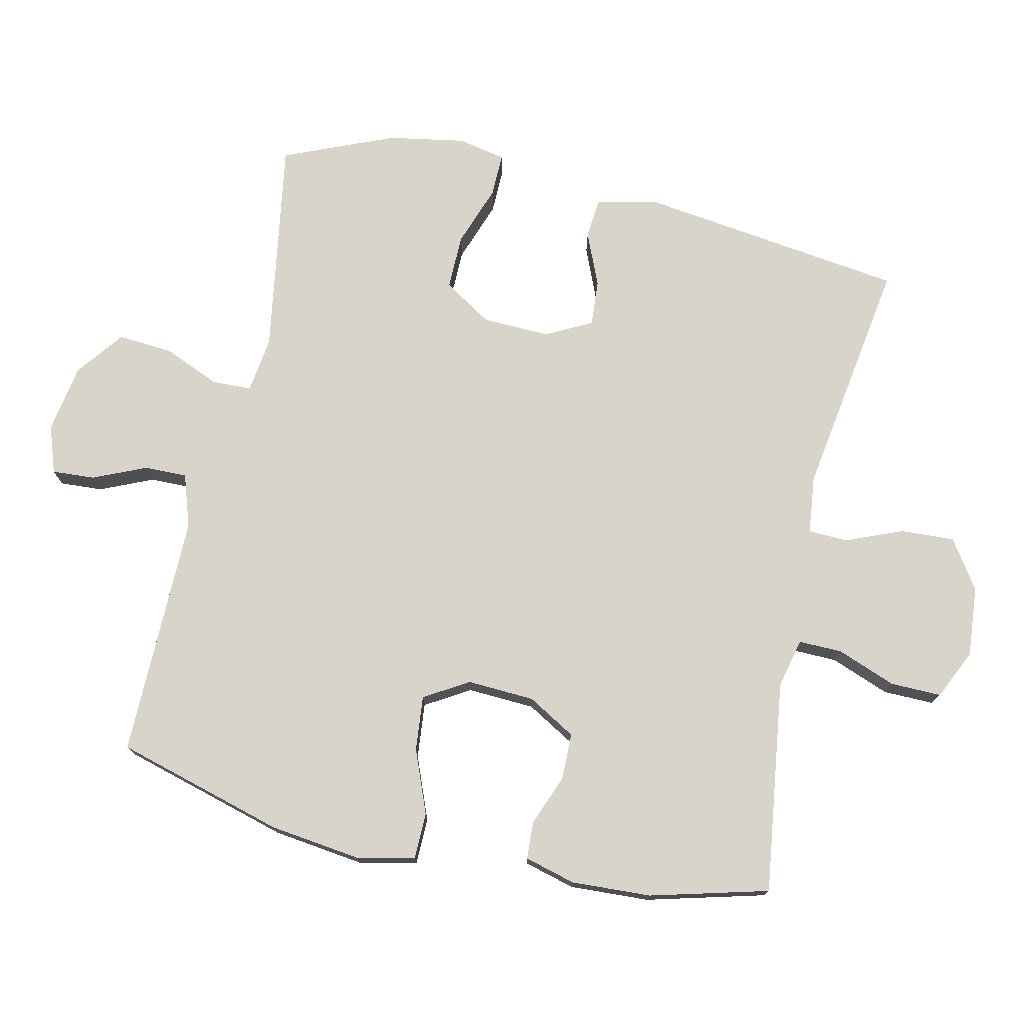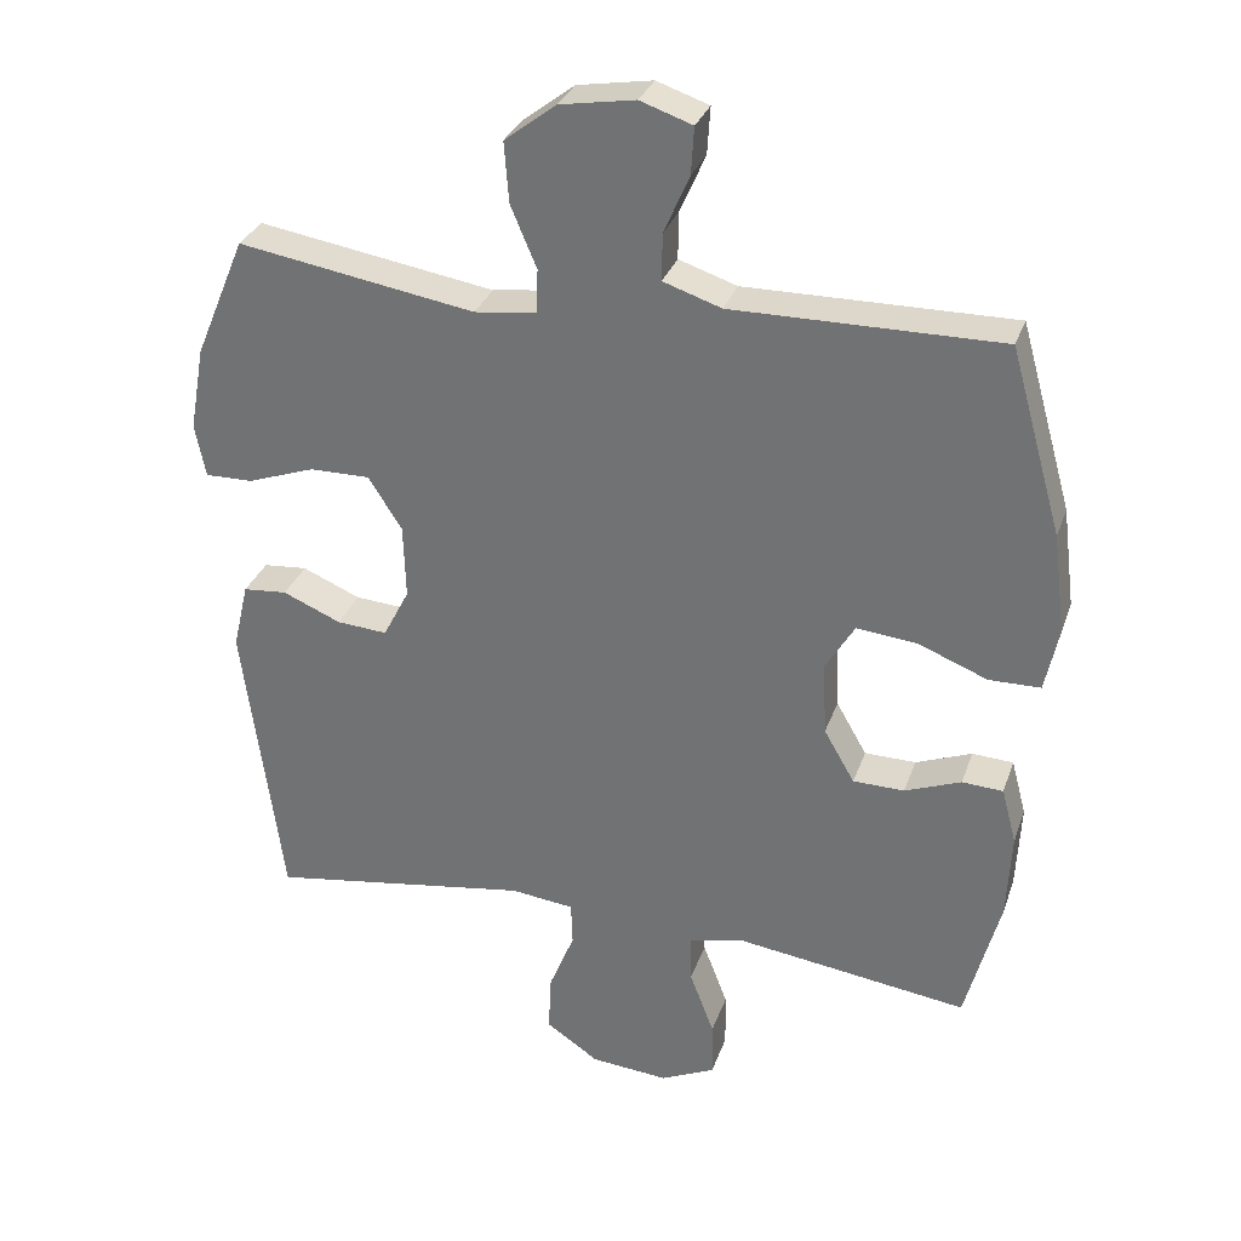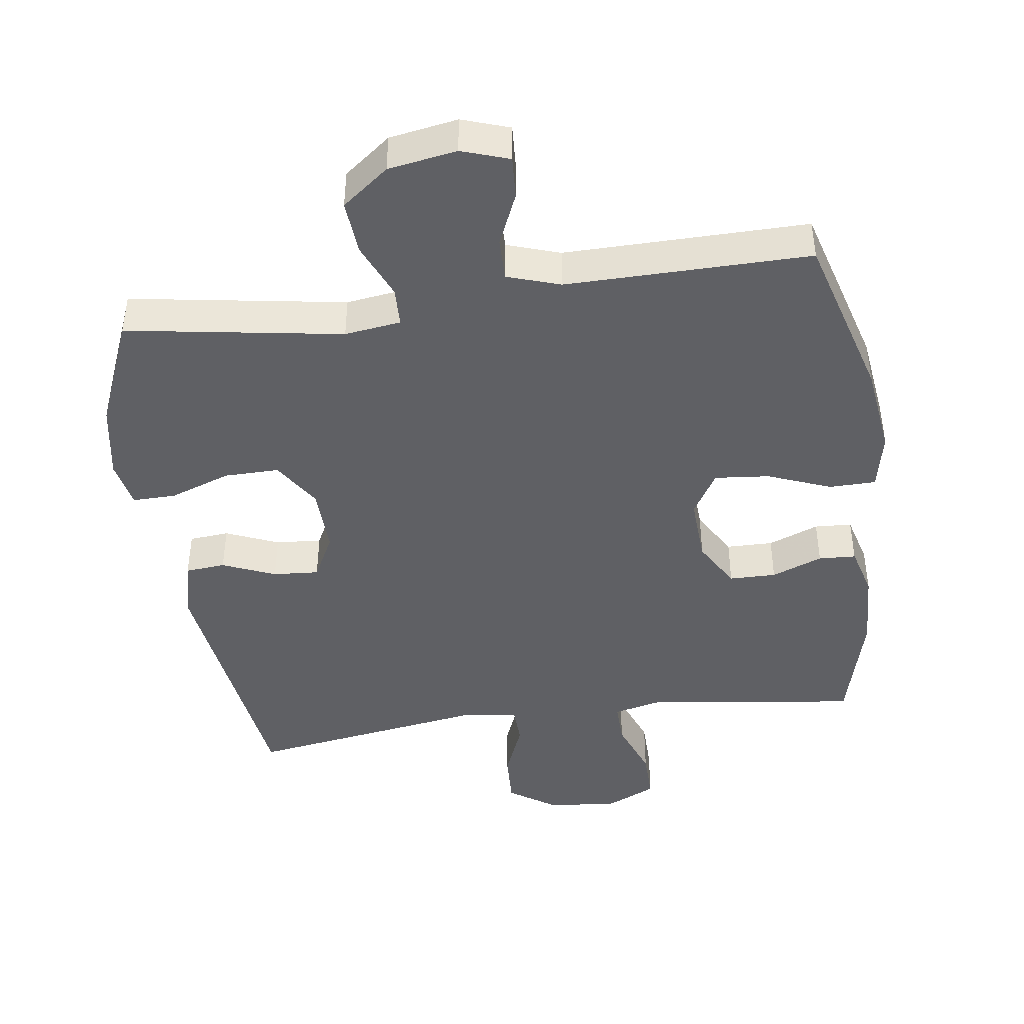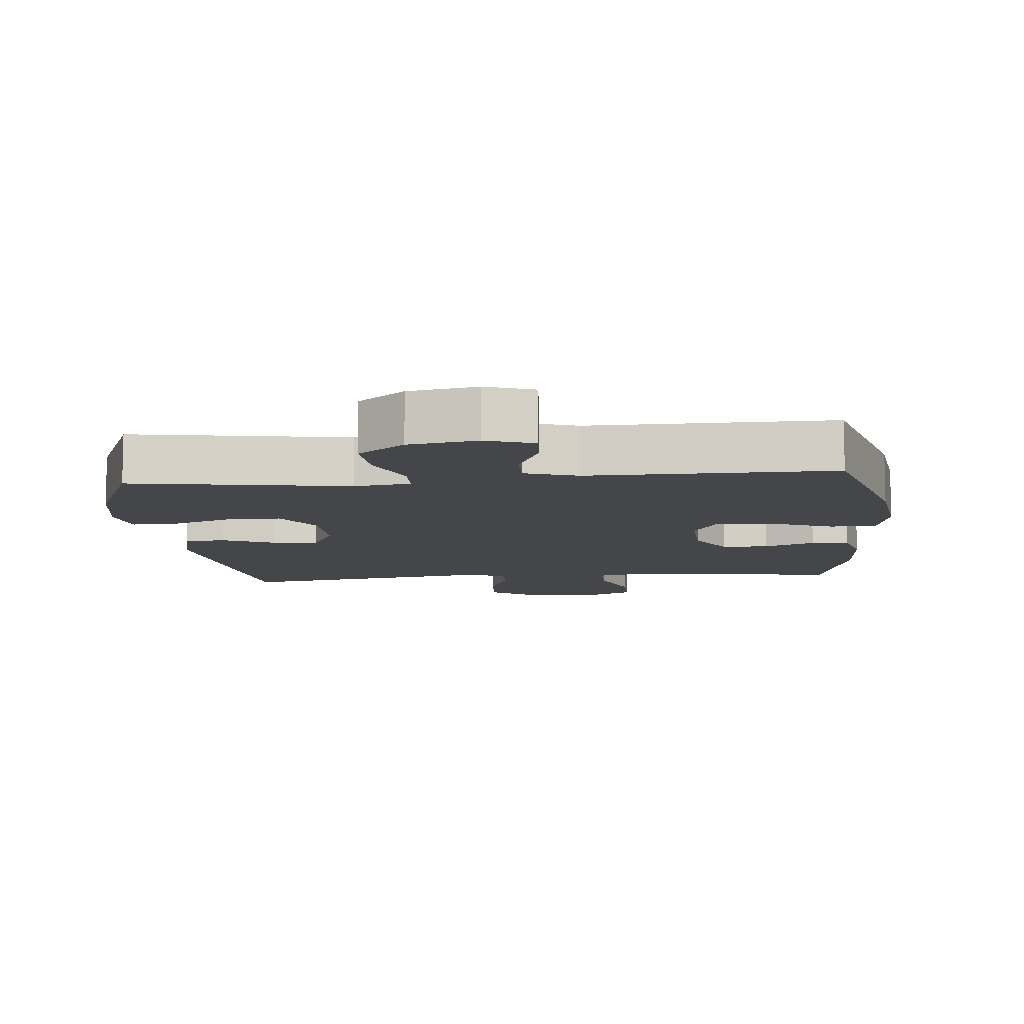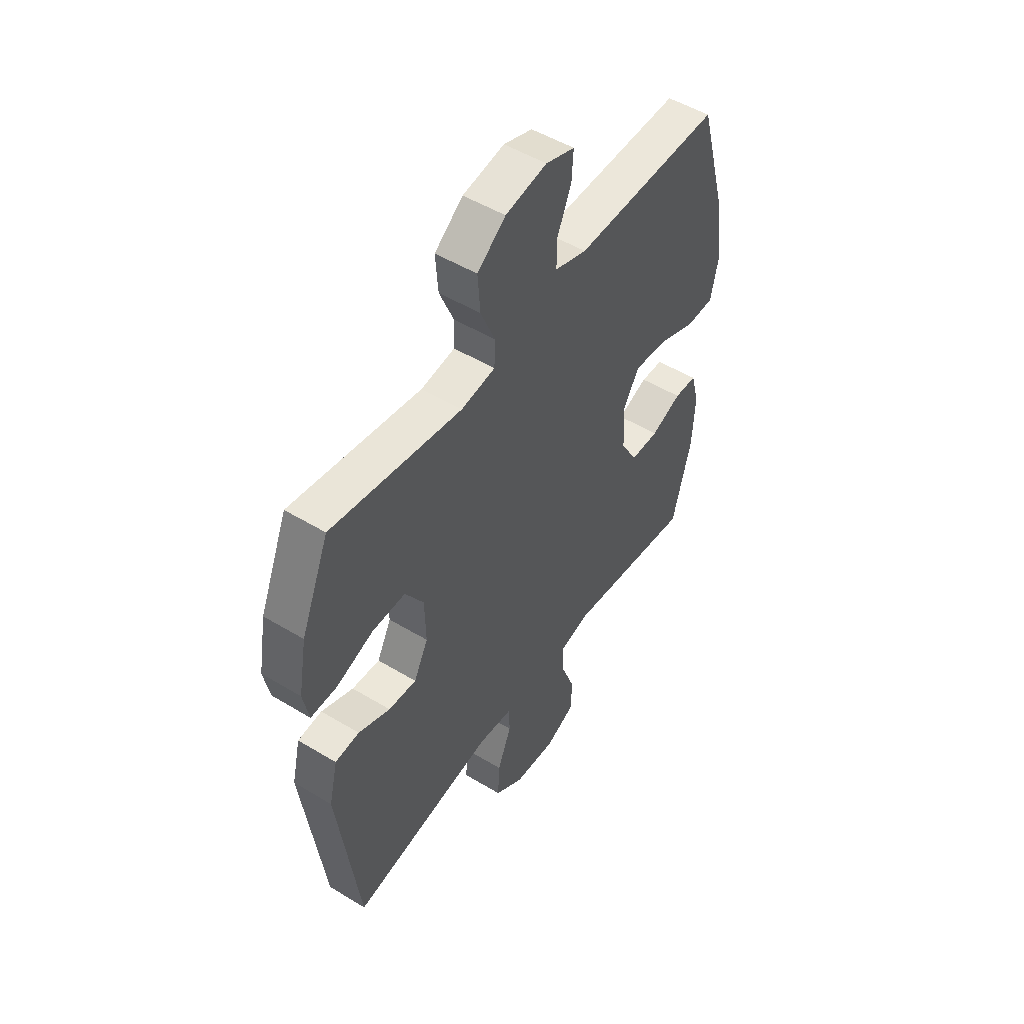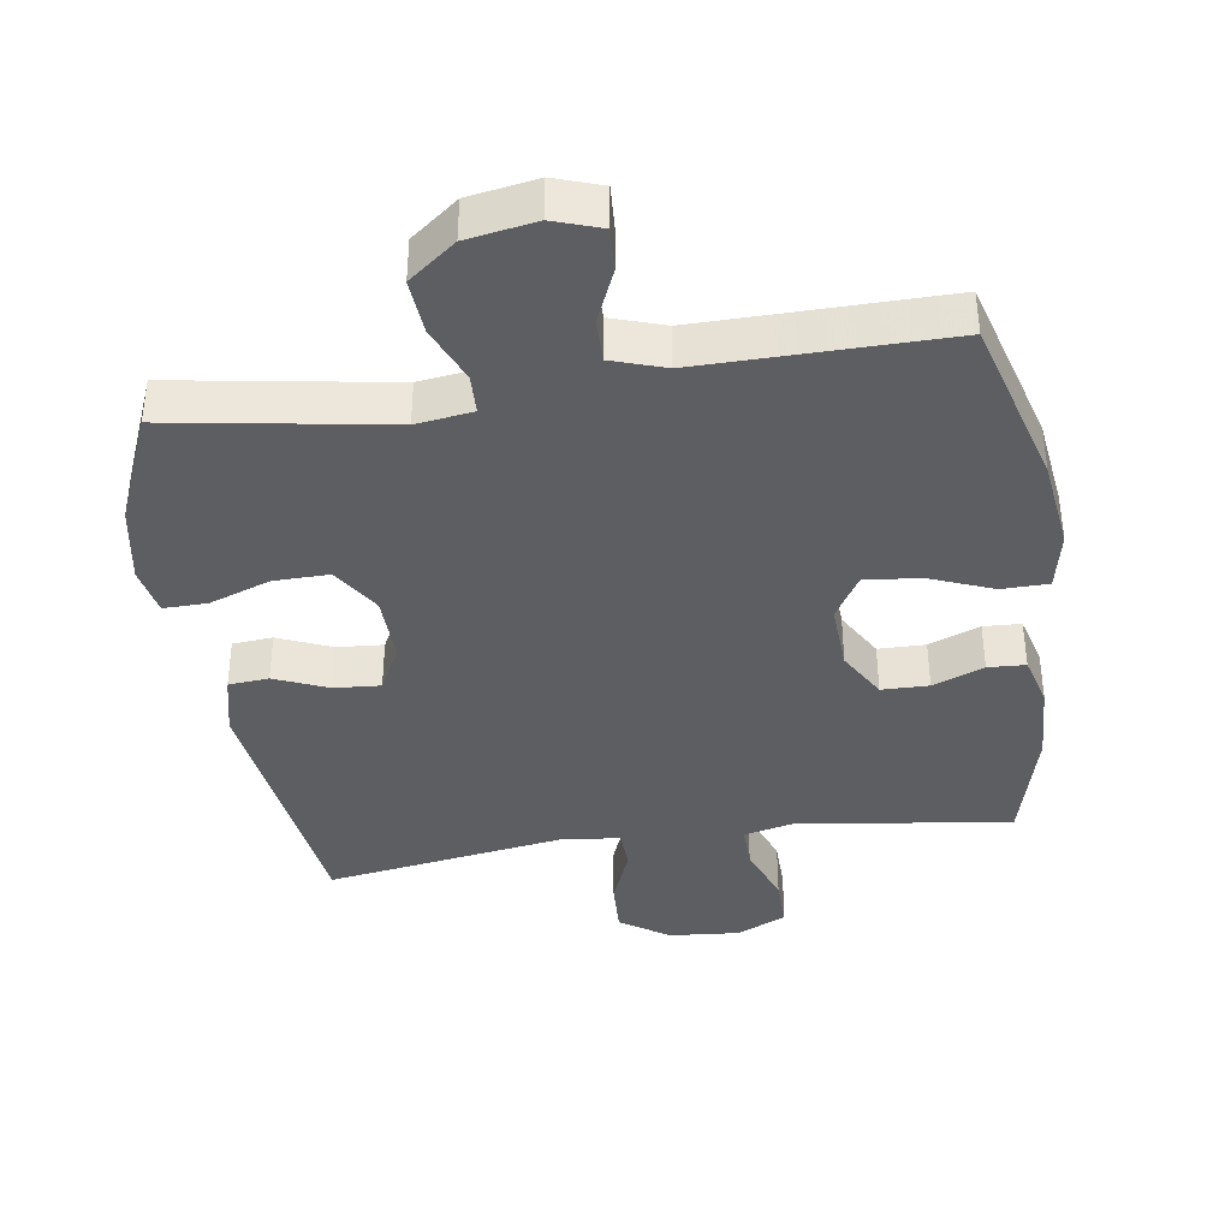
<metadata>
{"format":"obj","ext":"obj","renderer":"f3d","projection":"perspective","resolution":1024,"background":"white","views":[{"elev":75.3,"azim":102.6,"up":"+Y"},{"elev":31.0,"azim":17.5,"up":"+Z"},{"elev":-43.7,"azim":8.1,"up":"+Y"},{"elev":-9.7,"azim":5.5,"up":"+Y"},{"elev":50.8,"azim":-56.5,"up":"+Z"},{"elev":-38.9,"azim":8.6,"up":"+Y"}]}
</metadata>
<code>
v -0.5 0.07 -0.5
v -0.552 0.07 -0.107
v -0.531 0.07 -0.017
v -0.472 0.07 -0.012
v -0.394 0.07 -0.045
v -0.326 0.07 -0.05
v -0.291 0.07 0.018
v -0.294 0.07 0.117
v -0.339 0.07 0.188
v -0.42 0.07 0.187
v -0.51 0.07 0.155
v -0.574 0.07 0.154
v -0.588 0.07 0.225
v -0.568 0.07 0.338
v -0.5 0.07 0.5
v -0.182 0.07 0.448
v -0.099 0.07 0.459
v -0.097 0.07 0.517
v -0.132 0.07 0.6
v -0.138 0.07 0.681
v -0.069 0.07 0.734
v 0.032 0.07 0.751
v 0.102 0.07 0.727
v 0.098 0.07 0.664
v 0.064 0.07 0.586
v 0.063 0.07 0.523
v 0.141 0.07 0.497
v 0.263 0.07 0.498
v 0.5 0.07 0.5
v 0.57 0.07 0.252
v 0.587 0.07 0.118
v 0.569 0.07 0.032
v 0.5 0.07 0.031
v 0.407 0.07 0.068
v 0.326 0.07 0.076
v 0.287 0.07 0.011
v 0.292 0.07 -0.088
v 0.333 0.07 -0.159
v 0.402 0.07 -0.16
v 0.477 0.07 -0.131
v 0.532 0.07 -0.134
v 0.552 0.07 -0.209
v 0.546 0.07 -0.326
v 0.5 0.07 -0.5
v 0.304 0.07 -0.473
v 0.187 0.07 -0.457
v 0.114 0.07 -0.474
v 0.115 0.07 -0.538
v 0.148 0.07 -0.625
v 0.149 0.07 -0.7
v 0.076 0.07 -0.734
v -0.028 0.07 -0.725
v -0.099 0.07 -0.677
v -0.095 0.07 -0.598
v -0.061 0.07 -0.514
v -0.063 0.07 -0.456
v -0.148 0.07 -0.446
v -0.5 0 -0.5
v -0.552 0 -0.107
v -0.531 0 -0.017
v -0.472 0 -0.012
v -0.394 0 -0.045
v -0.326 0 -0.05
v -0.291 0 0.018
v -0.294 0 0.117
v -0.339 0 0.188
v -0.42 0 0.187
v -0.51 0 0.155
v -0.574 0 0.154
v -0.588 0 0.225
v -0.568 0 0.338
v -0.5 0 0.5
v -0.182 0 0.448
v -0.099 0 0.459
v -0.097 0 0.517
v -0.132 0 0.6
v -0.138 0 0.681
v -0.069 0 0.734
v 0.032 0 0.751
v 0.102 0 0.727
v 0.098 0 0.664
v 0.064 0 0.586
v 0.063 0 0.523
v 0.141 0 0.497
v 0.263 0 0.498
v 0.5 0 0.5
v 0.57 0 0.252
v 0.587 0 0.118
v 0.569 0 0.032
v 0.5 0 0.031
v 0.407 0 0.068
v 0.326 0 0.076
v 0.287 0 0.011
v 0.292 0 -0.088
v 0.333 0 -0.159
v 0.402 0 -0.16
v 0.477 0 -0.131
v 0.532 0 -0.134
v 0.552 0 -0.209
v 0.546 0 -0.326
v 0.5 0 -0.5
v 0.304 0 -0.473
v 0.187 0 -0.457
v 0.114 0 -0.474
v 0.115 0 -0.538
v 0.148 0 -0.625
v 0.149 0 -0.7
v 0.076 0 -0.734
v -0.028 0 -0.725
v -0.099 0 -0.677
v -0.095 0 -0.598
v -0.061 0 -0.514
v -0.063 0 -0.456
v -0.148 0 -0.446
f 53 54 55
f 52 53 55
f 51 52 55
f 50 51 55
f 49 50 55
f 48 49 55
f 47 48 55 56
f 46 47 56 57
f 43 44 45
f 42 43 45
f 41 42 45
f 40 41 45
f 39 40 45
f 38 39 45 46
f 37 38 46 57
f 32 33 34
f 31 32 34
f 30 31 34
f 29 30 34
f 28 29 34
f 27 28 34 35
f 26 27 35 36
f 23 24 25
f 22 23 25
f 21 22 25
f 20 21 25
f 19 20 25
f 18 19 25
f 17 18 25 26
f 14 15 16
f 13 14 16
f 12 13 16
f 11 12 16
f 10 11 16
f 9 10 16 17
f 26 36 37
f 17 26 37
f 9 17 37
f 8 9 37
f 3 4 5
f 2 3 5
f 1 2 5
f 57 1 5
f 57 5 6
f 7 8 37 57
f 6 7 57
f 112 111 110
f 112 110 109
f 112 109 108
f 112 108 107
f 112 107 106
f 112 106 105
f 113 112 105 104
f 114 113 104 103
f 102 101 100
f 102 100 99
f 102 99 98
f 102 98 97
f 102 97 96
f 103 102 96 95
f 114 103 95 94
f 91 90 89
f 91 89 88
f 91 88 87
f 91 87 86
f 91 86 85
f 92 91 85 84
f 93 92 84 83
f 82 81 80
f 82 80 79
f 82 79 78
f 82 78 77
f 82 77 76
f 82 76 75
f 83 82 75 74
f 73 72 71
f 73 71 70
f 73 70 69
f 73 69 68
f 73 68 67
f 74 73 67 66
f 94 93 83
f 94 83 74
f 94 74 66
f 94 66 65
f 62 61 60
f 62 60 59
f 62 59 58
f 62 58 114
f 63 62 114
f 114 94 65 64
f 114 64 63
f 1 58 59 2
f 2 59 60 3
f 3 60 61 4
f 4 61 62 5
f 5 62 63 6
f 6 63 64 7
f 7 64 65 8
f 8 65 66 9
f 9 66 67 10
f 10 67 68 11
f 11 68 69 12
f 12 69 70 13
f 13 70 71 14
f 14 71 72 15
f 15 72 73 16
f 16 73 74 17
f 17 74 75 18
f 18 75 76 19
f 19 76 77 20
f 20 77 78 21
f 21 78 79 22
f 22 79 80 23
f 23 80 81 24
f 24 81 82 25
f 25 82 83 26
f 26 83 84 27
f 27 84 85 28
f 28 85 86 29
f 29 86 87 30
f 30 87 88 31
f 31 88 89 32
f 32 89 90 33
f 33 90 91 34
f 34 91 92 35
f 35 92 93 36
f 36 93 94 37
f 37 94 95 38
f 38 95 96 39
f 39 96 97 40
f 40 97 98 41
f 41 98 99 42
f 42 99 100 43
f 43 100 101 44
f 44 101 102 45
f 45 102 103 46
f 46 103 104 47
f 47 104 105 48
f 48 105 106 49
f 49 106 107 50
f 50 107 108 51
f 51 108 109 52
f 52 109 110 53
f 53 110 111 54
f 54 111 112 55
f 55 112 113 56
f 56 113 114 57
f 57 114 58 1

</code>
